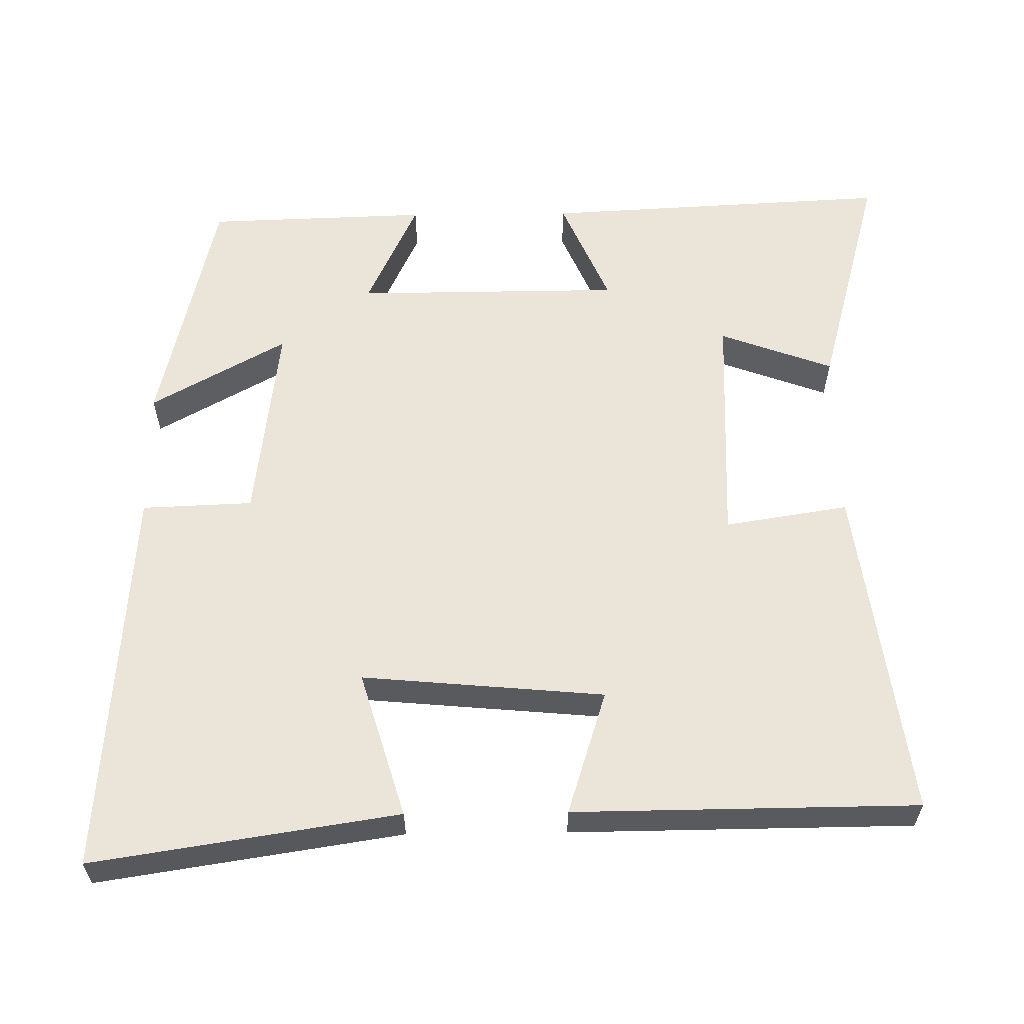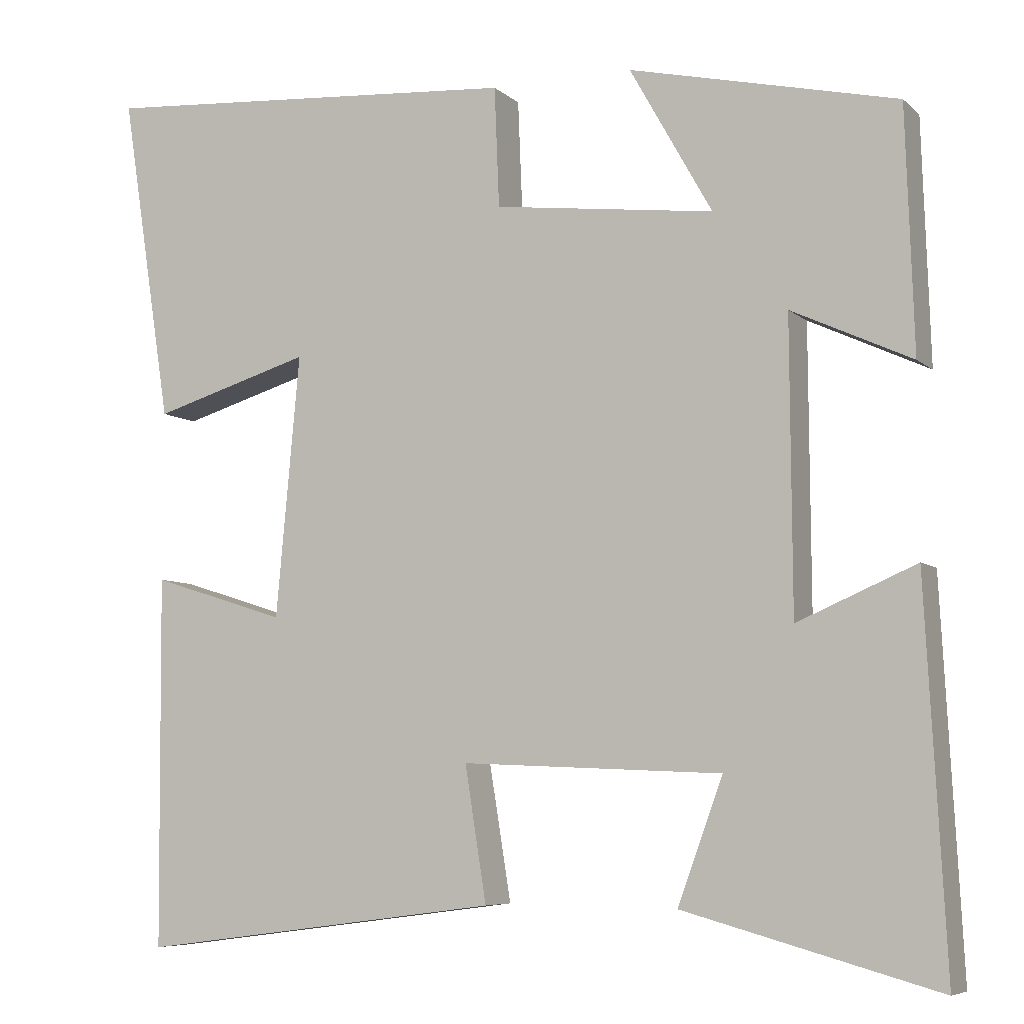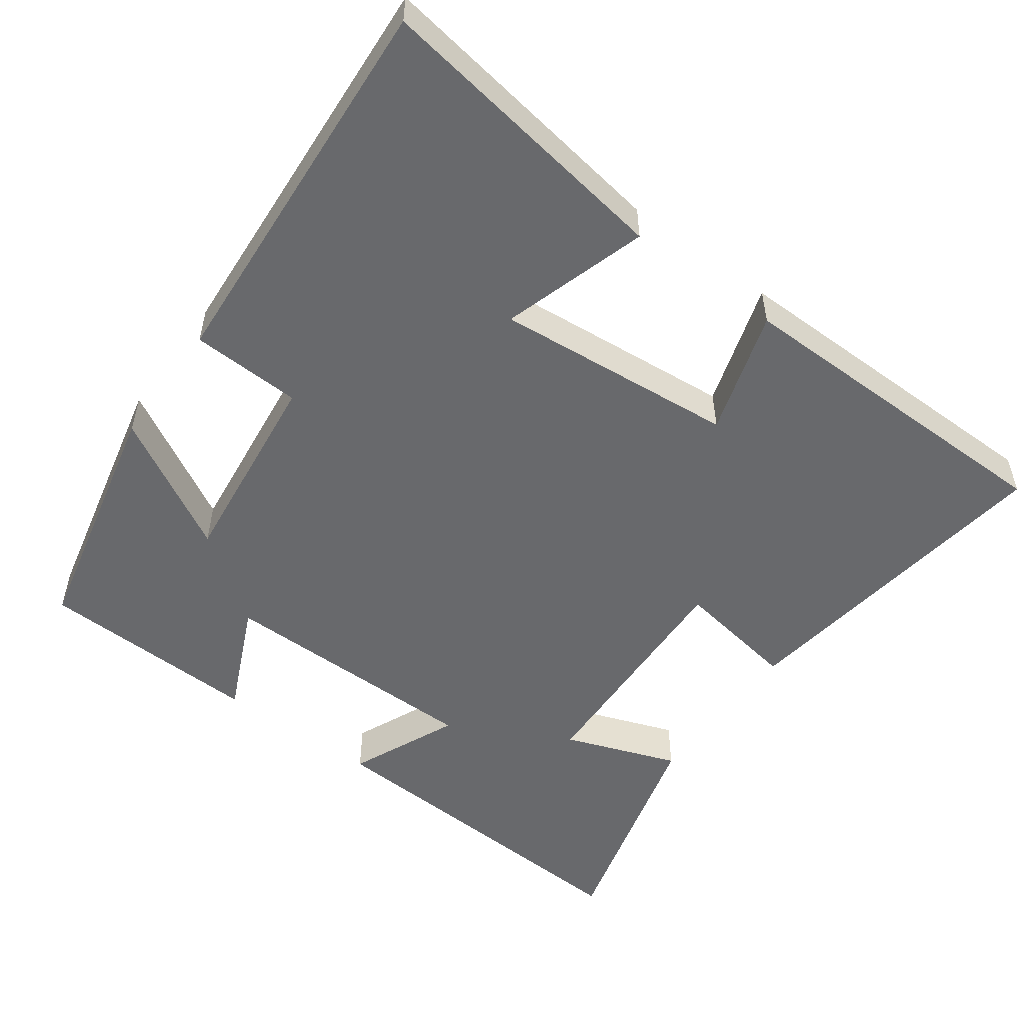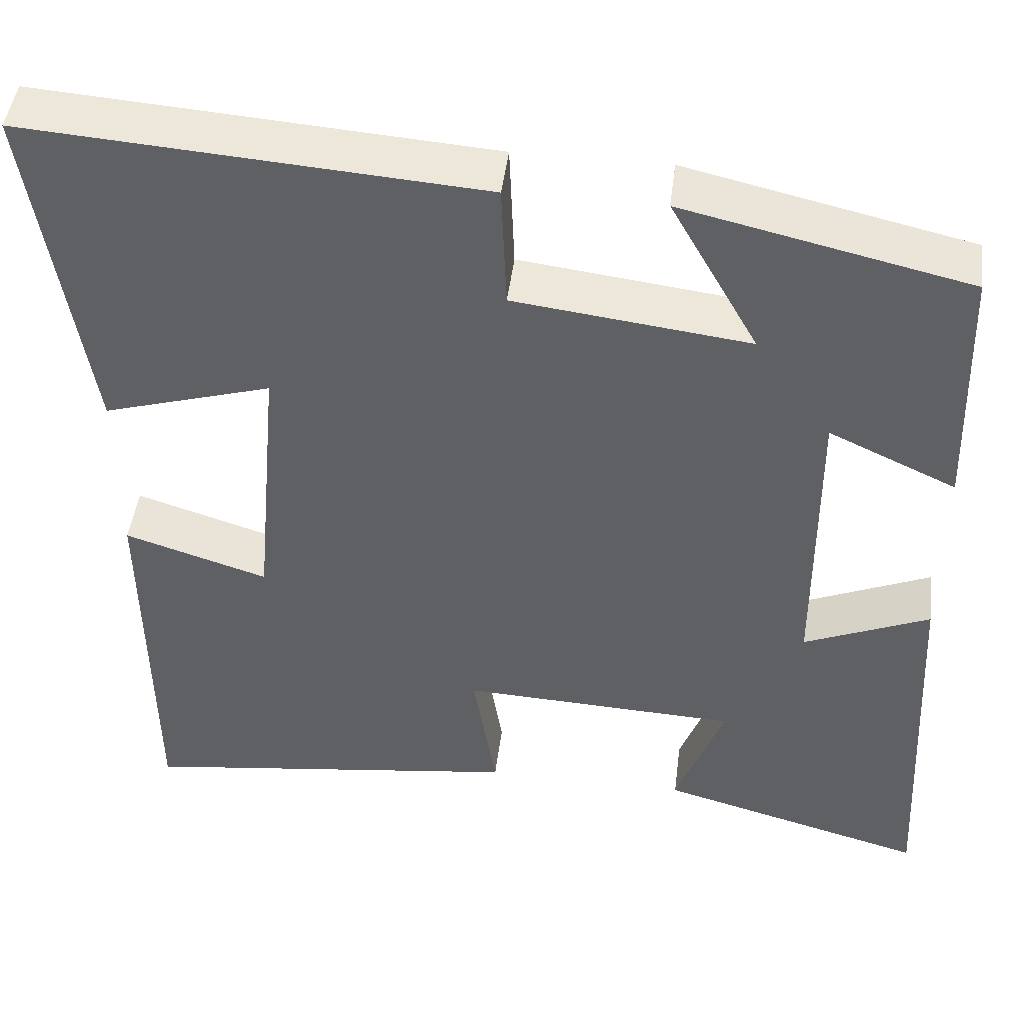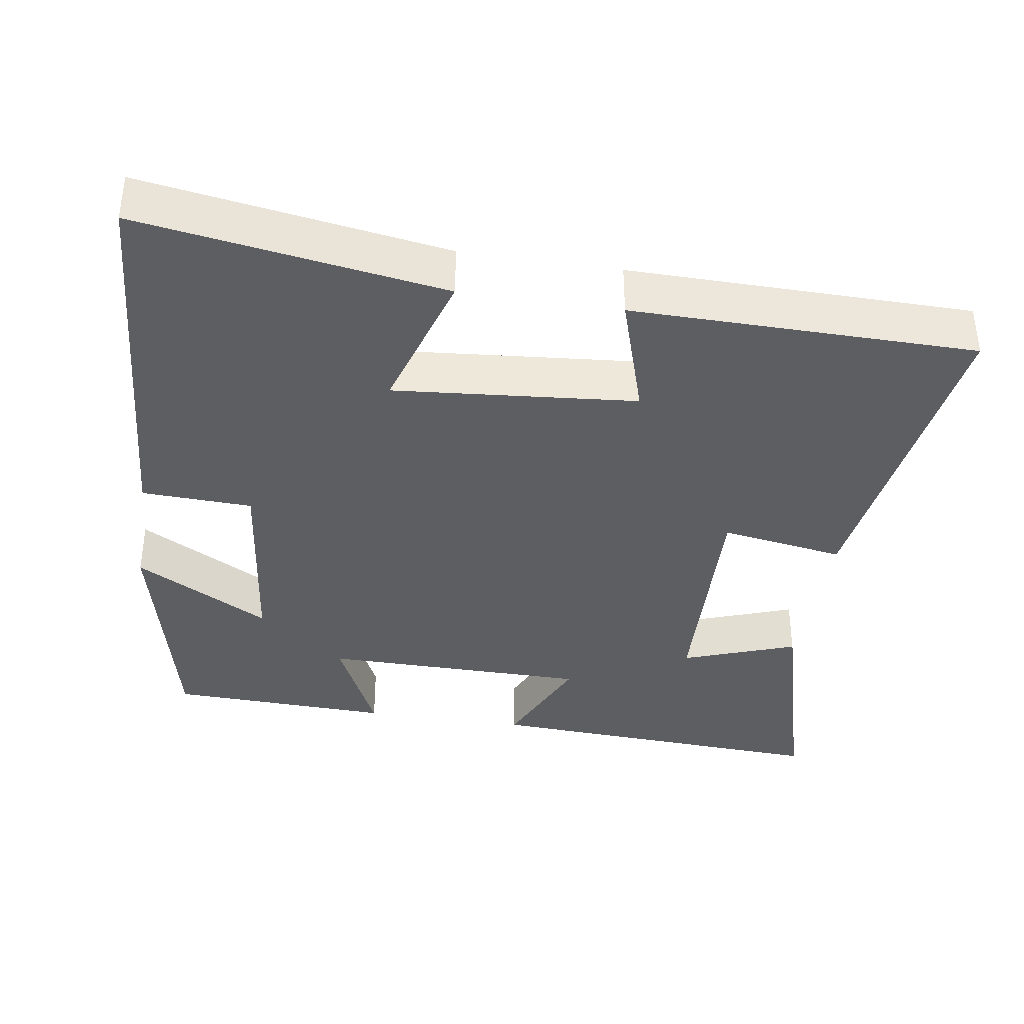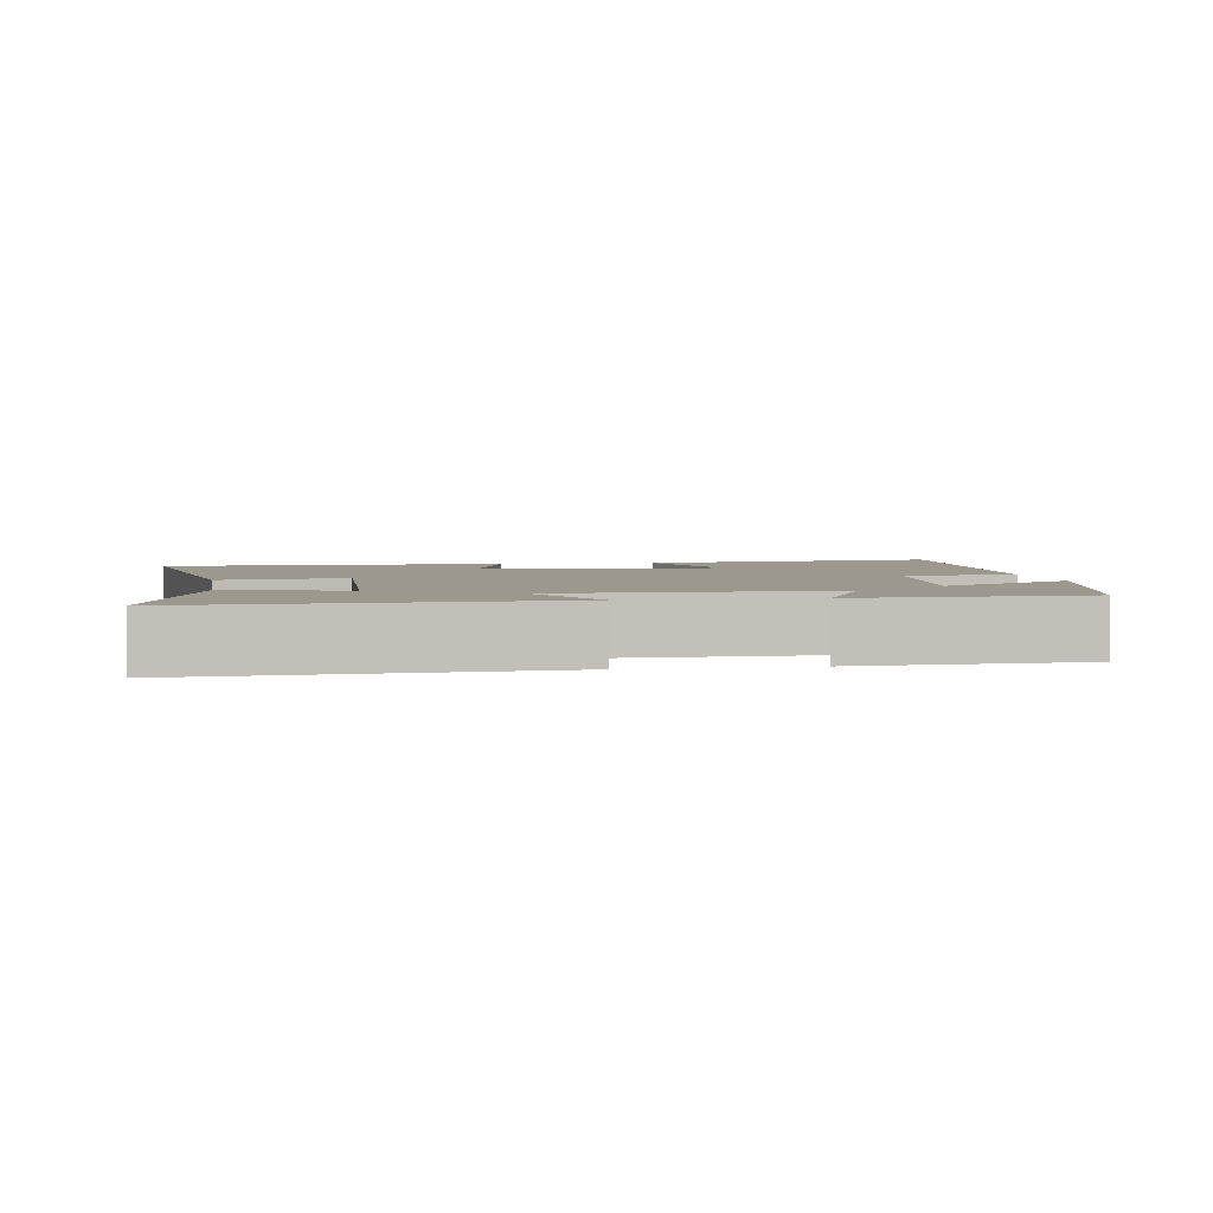
<metadata>
{"format":"obj","ext":"obj","renderer":"f3d","projection":"perspective","resolution":1024,"background":"white","views":[{"elev":59.2,"azim":89.3,"up":"+Y"},{"elev":-6.7,"azim":-155.3,"up":"+Z"},{"elev":-52.7,"azim":53.7,"up":"+Y"},{"elev":46.2,"azim":-172.9,"up":"+Z"},{"elev":-37.4,"azim":81.0,"up":"+Y"},{"elev":3.1,"azim":-99.7,"up":"+Y"}]}
</metadata>
<code>
v 0.496 0.07 -0.56
v 0.038 0.07 -0.5
v 0.065 0.07 -0.331
v -0.263 0.07 -0.345
v -0.206 0.07 -0.5
v -0.525 0.07 -0.588
v -0.5 0.07 -0.111
v -0.351 0.07 -0.175
v -0.349 0.07 0.189
v -0.5 0.07 0.119
v -0.49 0.07 0.423
v -0.153 0.07 0.5
v -0.257 0.07 0.315
v 0.021 0.07 0.349
v 0.027 0.07 0.5
v 0.564 0.07 0.538
v 0.5 0.07 0.123
v 0.3 0.07 0.183
v 0.33 0.07 -0.147
v 0.5 0.07 -0.093
v 0.496 0 -0.56
v 0.038 0 -0.5
v 0.065 0 -0.331
v -0.263 0 -0.345
v -0.206 0 -0.5
v -0.525 0 -0.588
v -0.5 0 -0.111
v -0.351 0 -0.175
v -0.349 0 0.189
v -0.5 0 0.119
v -0.49 0 0.423
v -0.153 0 0.5
v -0.257 0 0.315
v 0.021 0 0.349
v 0.027 0 0.5
v 0.564 0 0.538
v 0.5 0 0.123
v 0.3 0 0.183
v 0.33 0 -0.147
v 0.5 0 -0.093
f 1 2 3
f 20 1 3
f 19 20 3
f 18 19 3 4
f 16 17 18
f 15 16 18
f 14 15 18
f 13 14 18 4
f 11 12 13
f 10 11 13
f 9 10 13
f 8 9 13 4
f 6 7 8
f 5 6 8
f 4 5 8
f 23 22 21
f 23 21 40
f 23 40 39
f 24 23 39 38
f 38 37 36
f 38 36 35
f 38 35 34
f 24 38 34 33
f 33 32 31
f 33 31 30
f 33 30 29
f 24 33 29 28
f 28 27 26
f 28 26 25
f 28 25 24
f 1 21 22 2
f 2 22 23 3
f 3 23 24 4
f 4 24 25 5
f 5 25 26 6
f 6 26 27 7
f 7 27 28 8
f 8 28 29 9
f 9 29 30 10
f 10 30 31 11
f 11 31 32 12
f 12 32 33 13
f 13 33 34 14
f 14 34 35 15
f 15 35 36 16
f 16 36 37 17
f 17 37 38 18
f 18 38 39 19
f 19 39 40 20
f 20 40 21 1

</code>
